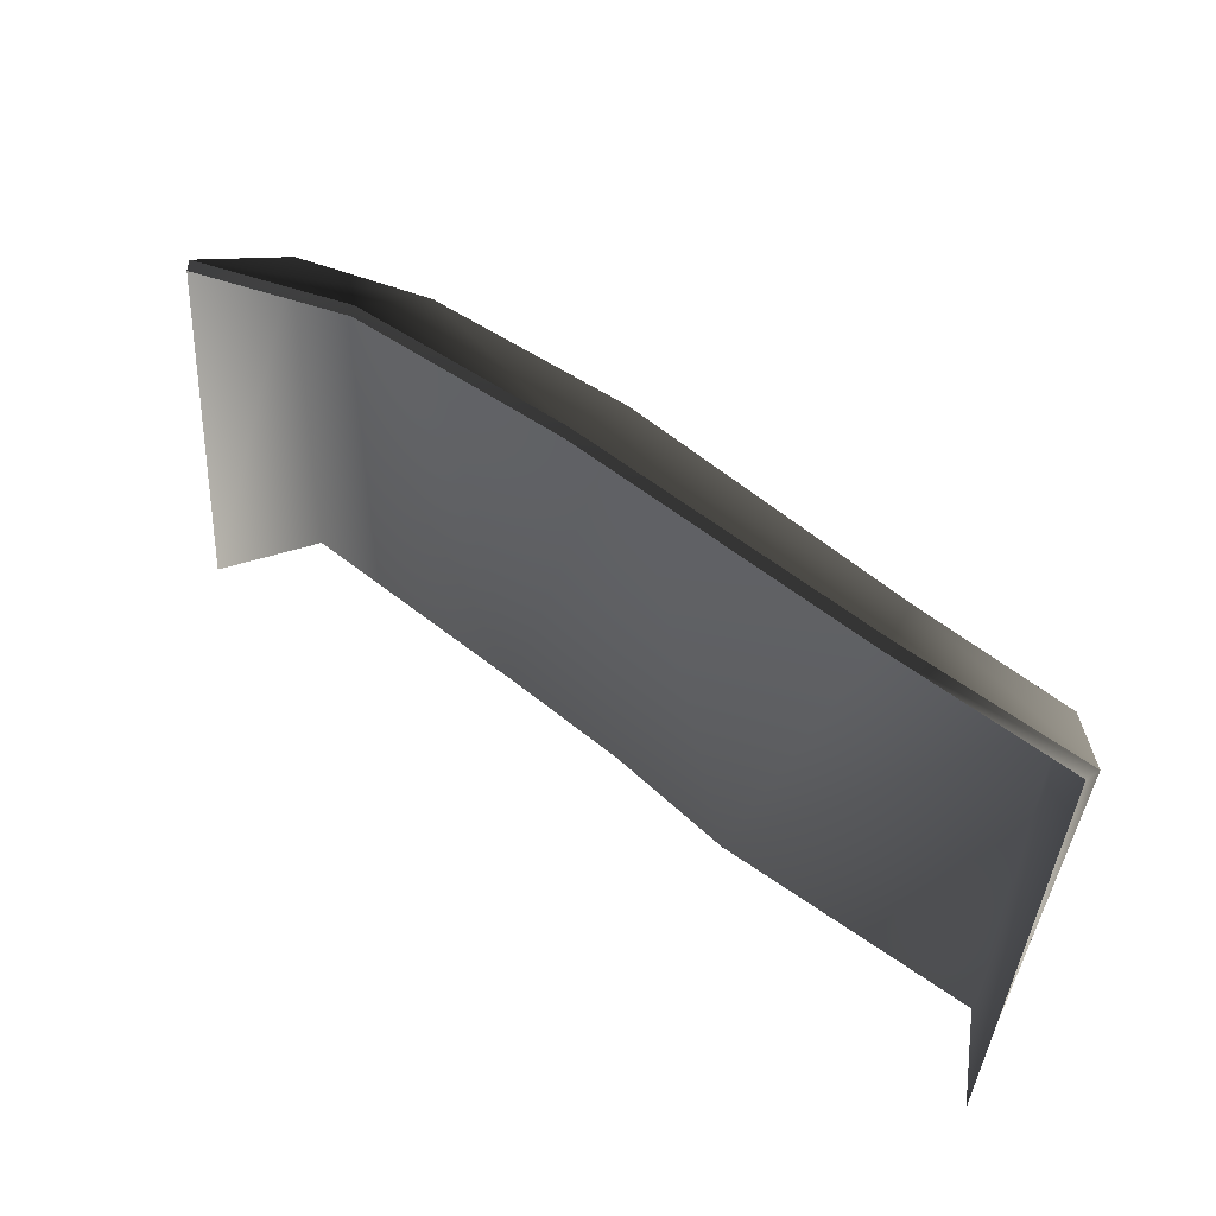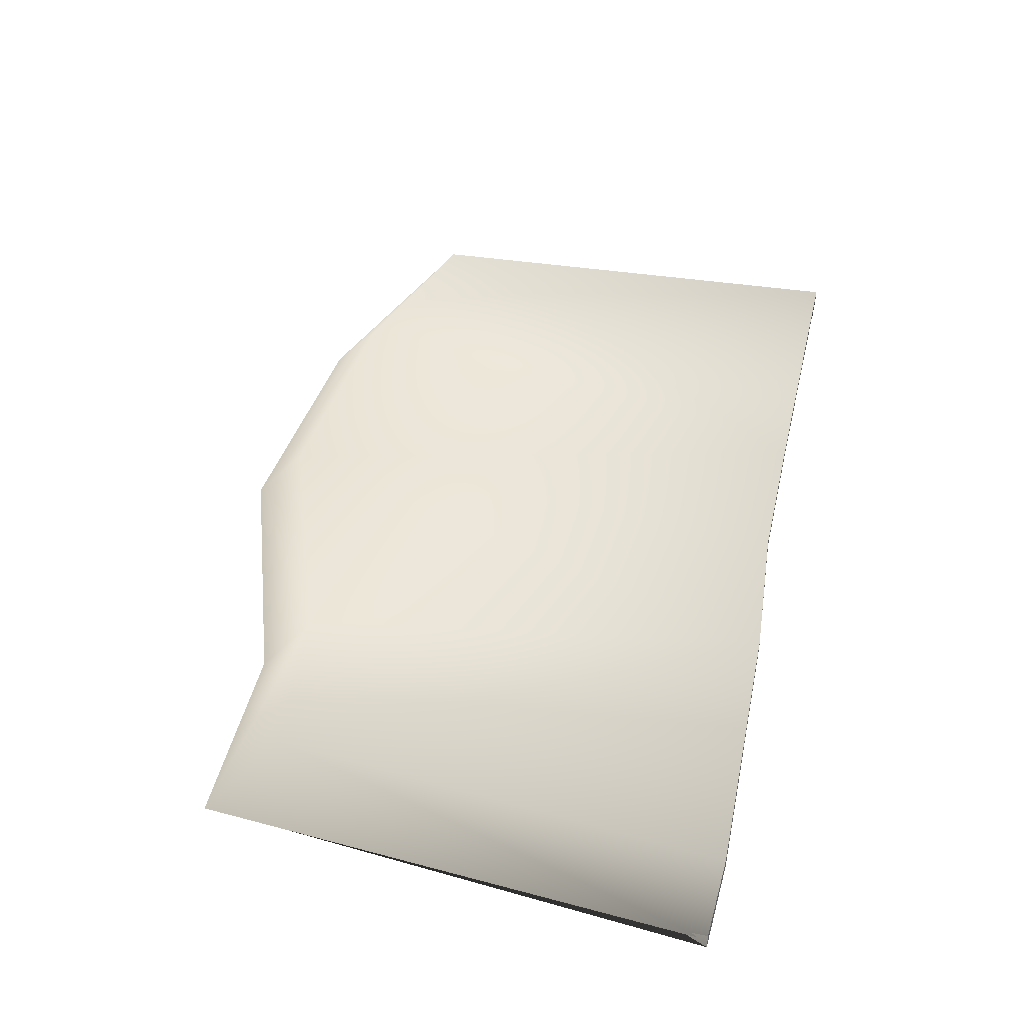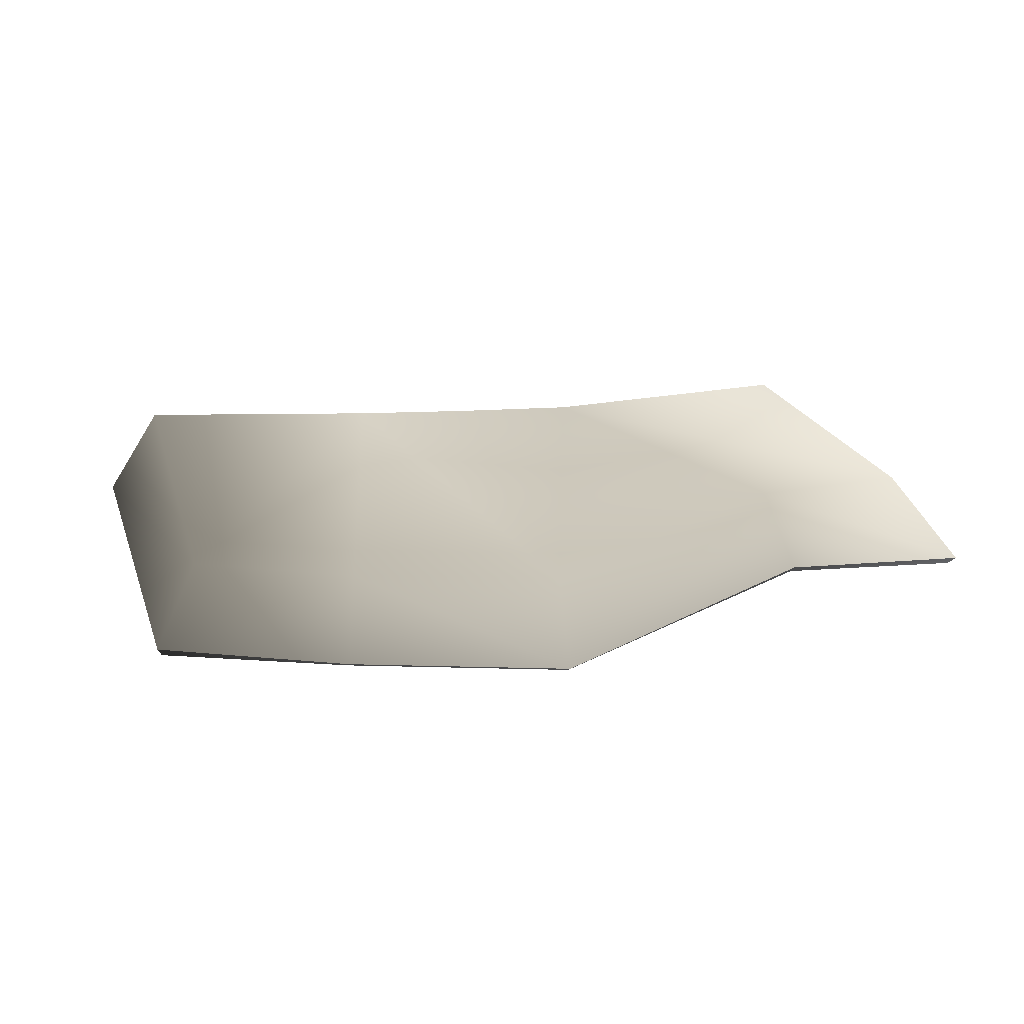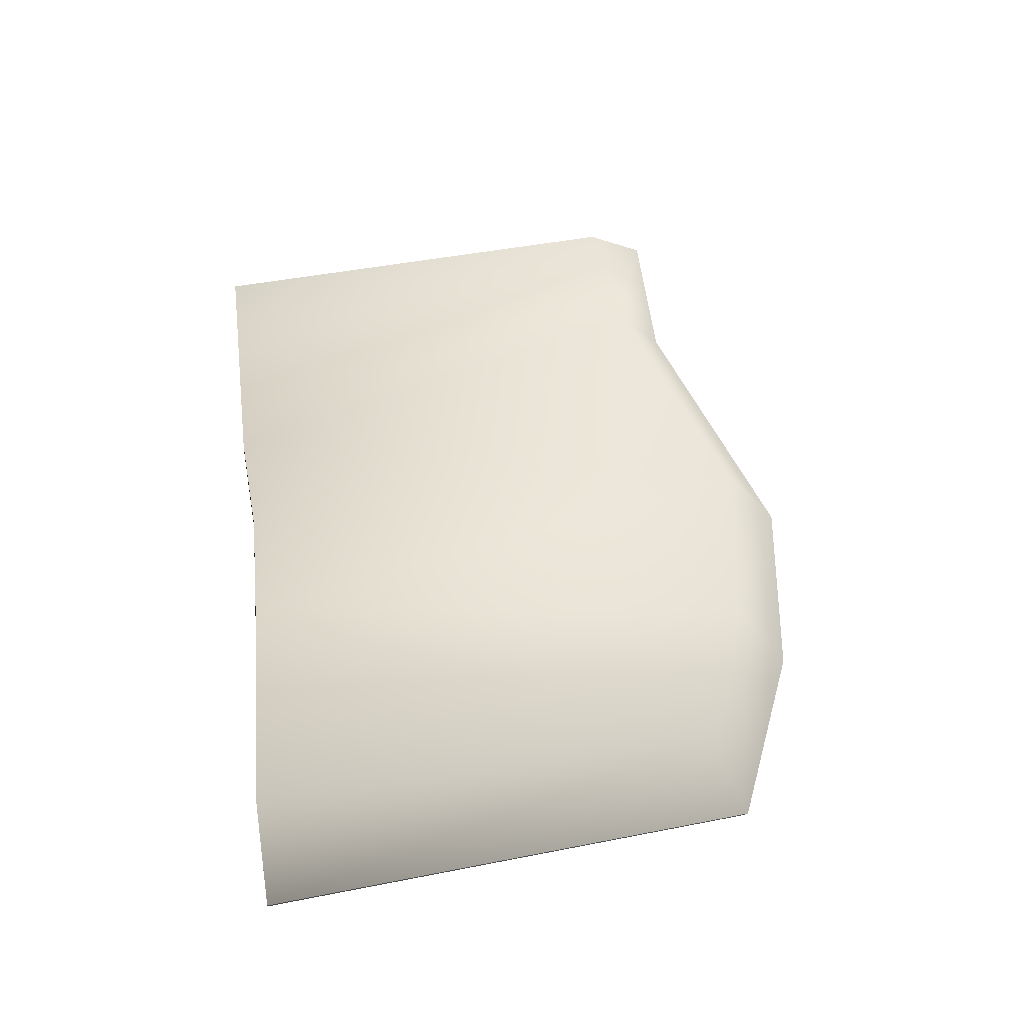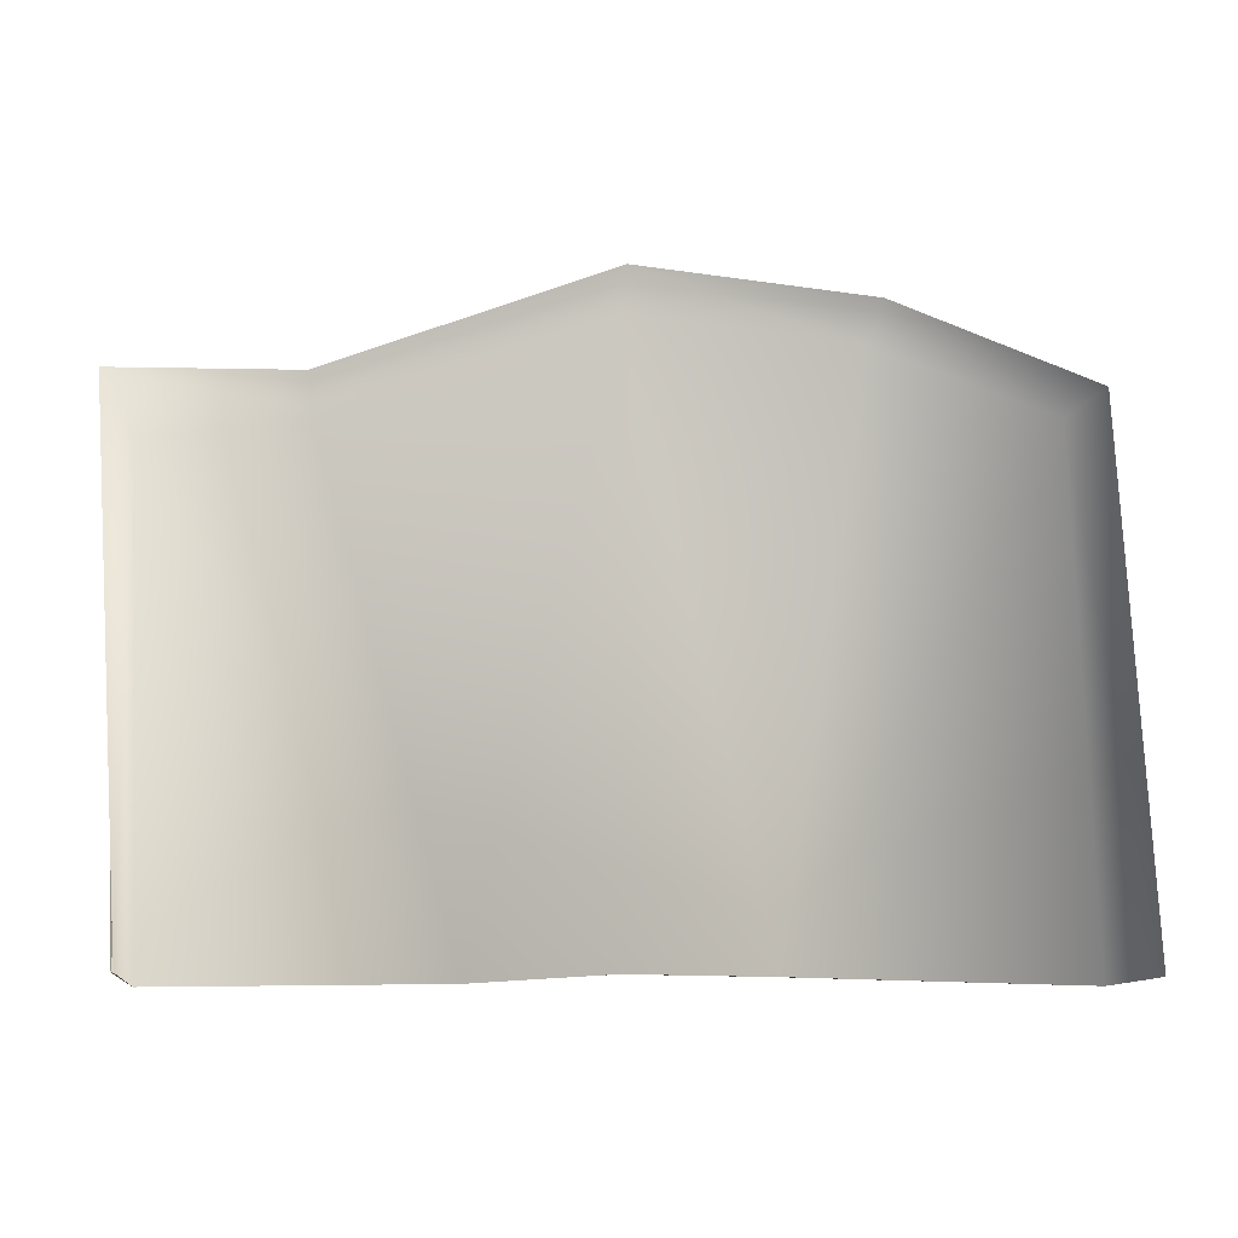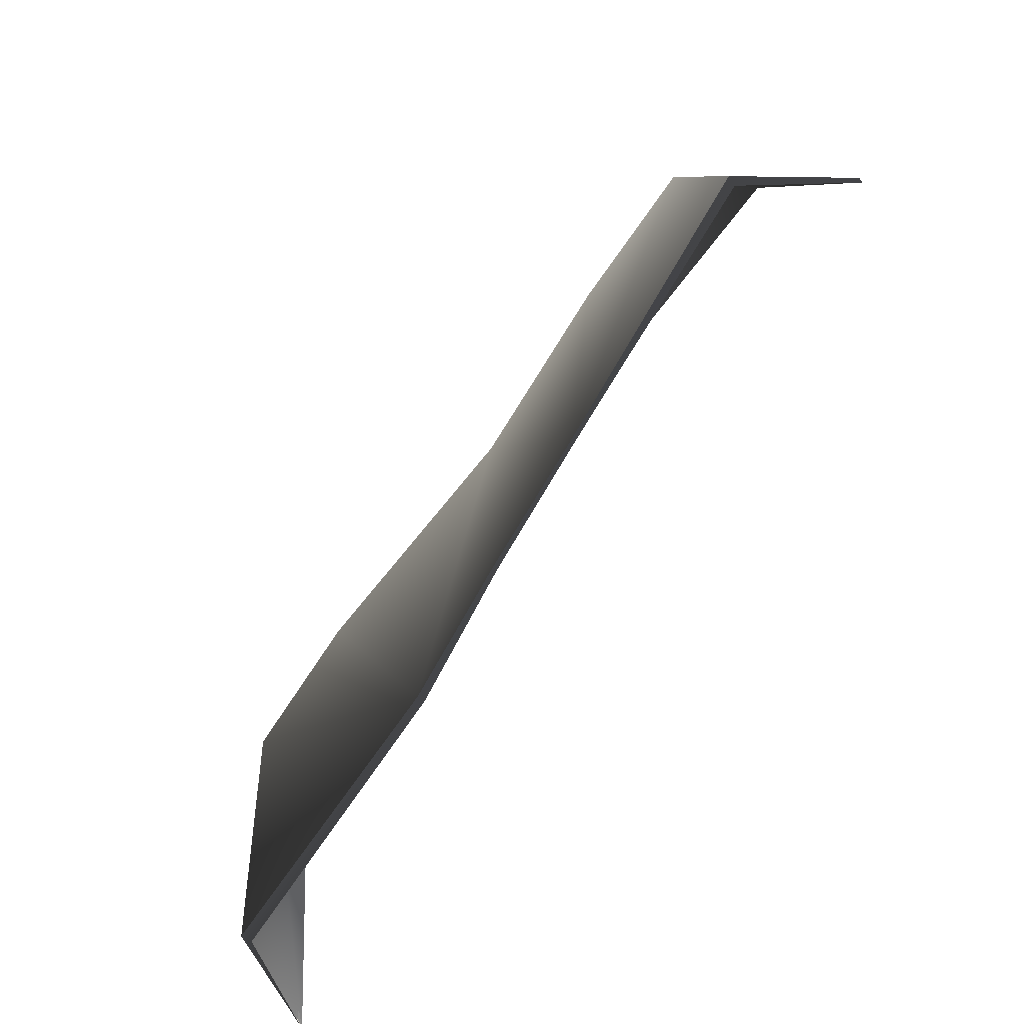
<metadata>
{"format":"obj","ext":"obj","renderer":"f3d","projection":"perspective","resolution":1024,"background":"white","views":[{"elev":57.9,"azim":37.6,"up":"+Z"},{"elev":50.6,"azim":102.8,"up":"+Y"},{"elev":22.6,"azim":-11.5,"up":"+Y"},{"elev":47.5,"azim":-96.7,"up":"+Y"},{"elev":-2.9,"azim":-174.6,"up":"+Z"},{"elev":-77.8,"azim":-123.4,"up":"+Z"}]}
</metadata>
<code>
v 0.8861 -0.001496 1.013
v 0.5267 0.003393 1.002
v 0.489 0.1333 0.8998
v 0.7845 0.1384 0.8772
v 0.2604 0.02966 -0.01215
v 0.8016 0.05144 -0.02011
v 0.8866 -0.1201 -0.01098
v 0.8861 -0.001496 1.013
v 1.544e-05 -0.08702 1.188
v 1.308e-05 0.06116 1.079
v 1.313e-05 0.04496 0.00718
v -0.4037 0.07629 1.017
v -0.4317 -0.06692 1.12
v -0.799 -0.07331 0.9674
v -0.7132 0.07626 0.8961
v -0.2591 0.05624 0.005723
v -0.7685 0.08548 -0.001659
v -0.8842 -0.09518 -0.001947
v -0.799 -0.07331 0.9674
v 0.4878 0.114 0.8903
v 0.5249 -0.01148 0.9871
v 0.8757 -0.01881 0.9987
v 0.7756 0.1185 0.8675
v 0.2603 0.01515 -0.01297
v 0.7997 0.03086 -0.02153
v 0.8951 -0.1337 -0.01282
v 0.8757 -0.01881 0.9987
v 2.075e-05 -0.09788 1.172
v 1.495e-05 0.0428 1.068
v 8.985e-06 0.03649 0.006294
v -0.4033 0.05834 1.007
v -0.7037 0.05715 0.8919
v -0.7913 -0.08986 0.961
v -0.4311 -0.0776 1.104
v -0.259 0.04916 0.004828
v -0.7611 0.0683 -0.002423
v -0.8811 -0.104 -0.002304
v -0.7913 -0.08986 0.961
v 2.075e-05 -0.09788 1.172
v 1.495e-05 0.0428 1.068
v 8.985e-06 0.03649 0.006294
v 0.8861 -0.001496 1.013
v 0.8757 -0.01881 0.9987
v 0.5249 -0.01148 0.9871
v 0.5267 0.003393 1.002
v 2.075e-05 -0.09788 1.172
v 1.544e-05 -0.08702 1.188
v -0.4311 -0.0776 1.104
v -0.4317 -0.06692 1.12
v -0.7913 -0.08986 0.961
v -0.799 -0.07331 0.9674
v 0.2604 0.02966 -0.01215
v 0.2603 0.01515 -0.01297
v 0.7997 0.03086 -0.02153
v 0.8016 0.05144 -0.02011
v 0.8951 -0.1337 -0.01282
v 0.8866 -0.1201 -0.01098
v 1.313e-05 0.04496 0.00718
v 8.985e-06 0.03649 0.006294
v -0.2591 0.05624 0.005723
v -0.259 0.04916 0.004828
v -0.7685 0.08548 -0.001659
v -0.7611 0.0683 -0.002423
v -0.8842 -0.09518 -0.001947
v -0.8811 -0.104 -0.002304
v 0.8866 -0.1201 -0.01098
v 0.8951 -0.1337 -0.01282
v 0.8757 -0.01881 0.9987
v 0.8861 -0.001496 1.013
v -0.799 -0.07331 0.9674
v -0.7913 -0.08986 0.961
v -0.8811 -0.104 -0.002304
v -0.8842 -0.09518 -0.001947
g hood_9191_33
f 1 3 2
f 1 4 3
f 4 5 3
f 4 6 5
f 4 7 6
f 4 8 7
f 9 2 3
f 9 3 10
f 10 3 5
f 10 5 11
f 9 10 12
f 9 12 13
f 14 13 12
f 14 12 15
f 15 12 16
f 10 16 12
f 10 11 16
f 15 16 17
f 15 17 18
f 15 18 19
f 20 22 21
f 20 23 22
f 24 23 20
f 24 25 23
f 26 23 25
f 26 27 23
f 20 21 28
f 20 28 29
f 24 20 29
f 24 29 30
f 31 33 32
f 31 34 33
f 35 31 32
f 35 32 36
f 37 36 32
f 37 32 38
f 31 39 34
f 31 40 39
f 35 40 31
f 35 41 40
f 42 44 43
f 42 45 44
f 45 46 44
f 45 47 46
f 47 48 46
f 47 49 48
f 49 50 48
f 49 51 50
f 52 54 53
f 52 55 54
f 55 56 54
f 55 57 56
f 58 52 53
f 58 53 59
f 60 58 59
f 60 59 61
f 62 60 61
f 62 61 63
f 64 62 63
f 64 63 65
f 66 68 67
f 66 69 68
f 70 72 71
f 70 73 72

</code>
